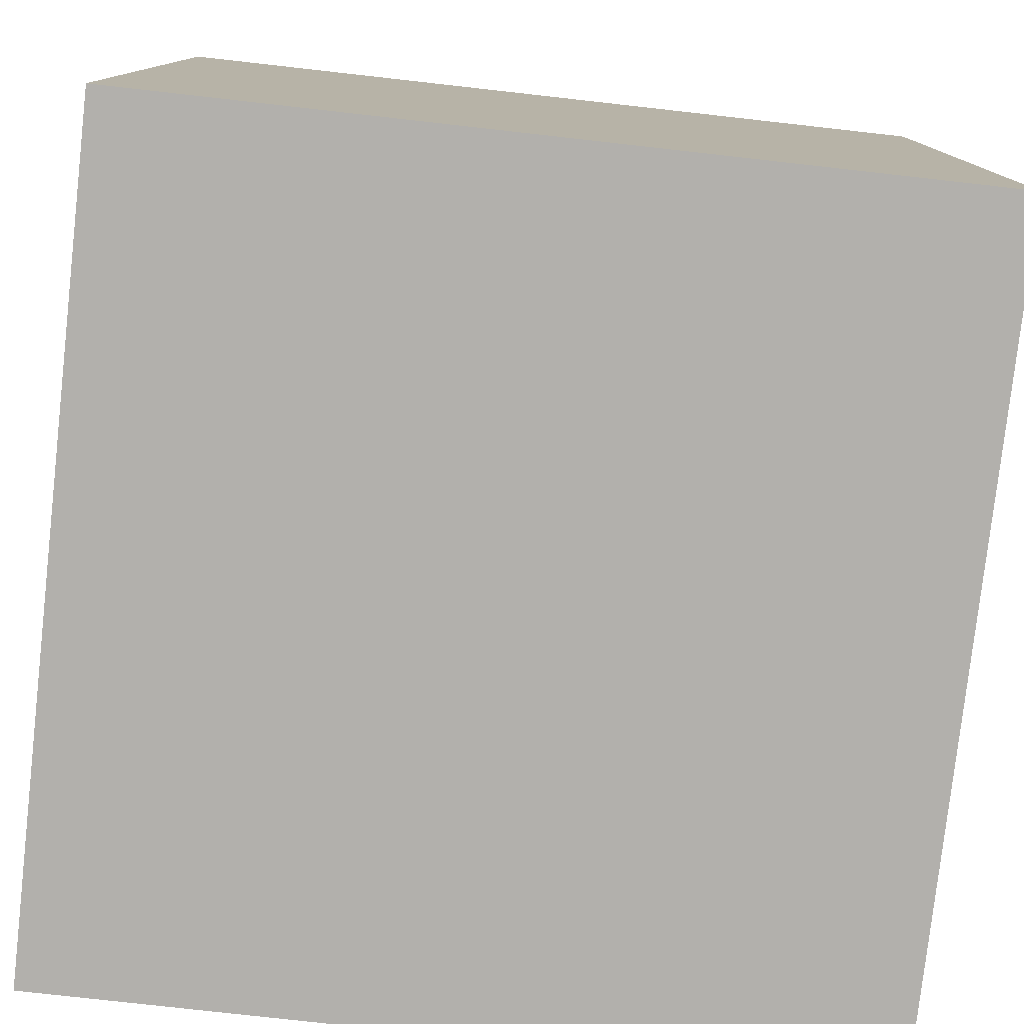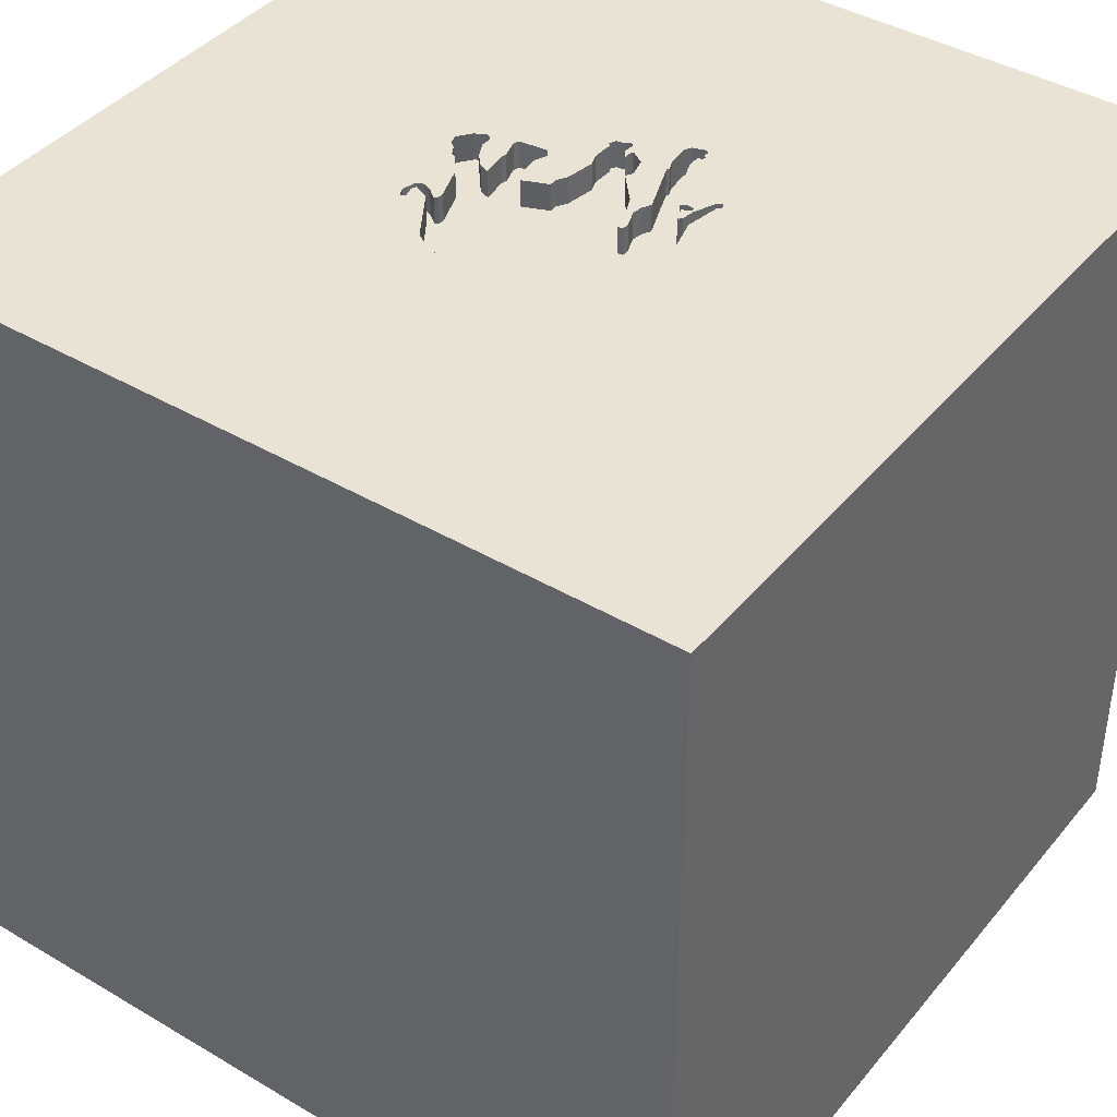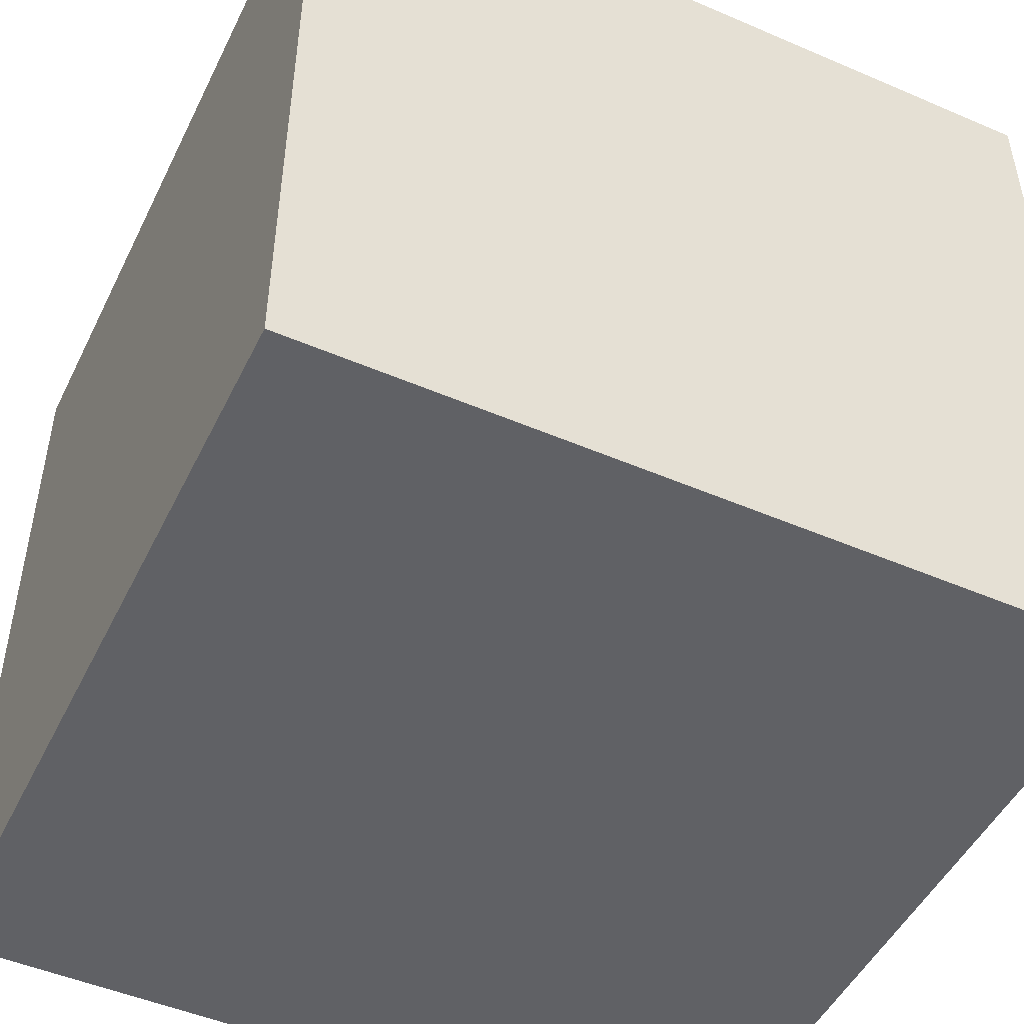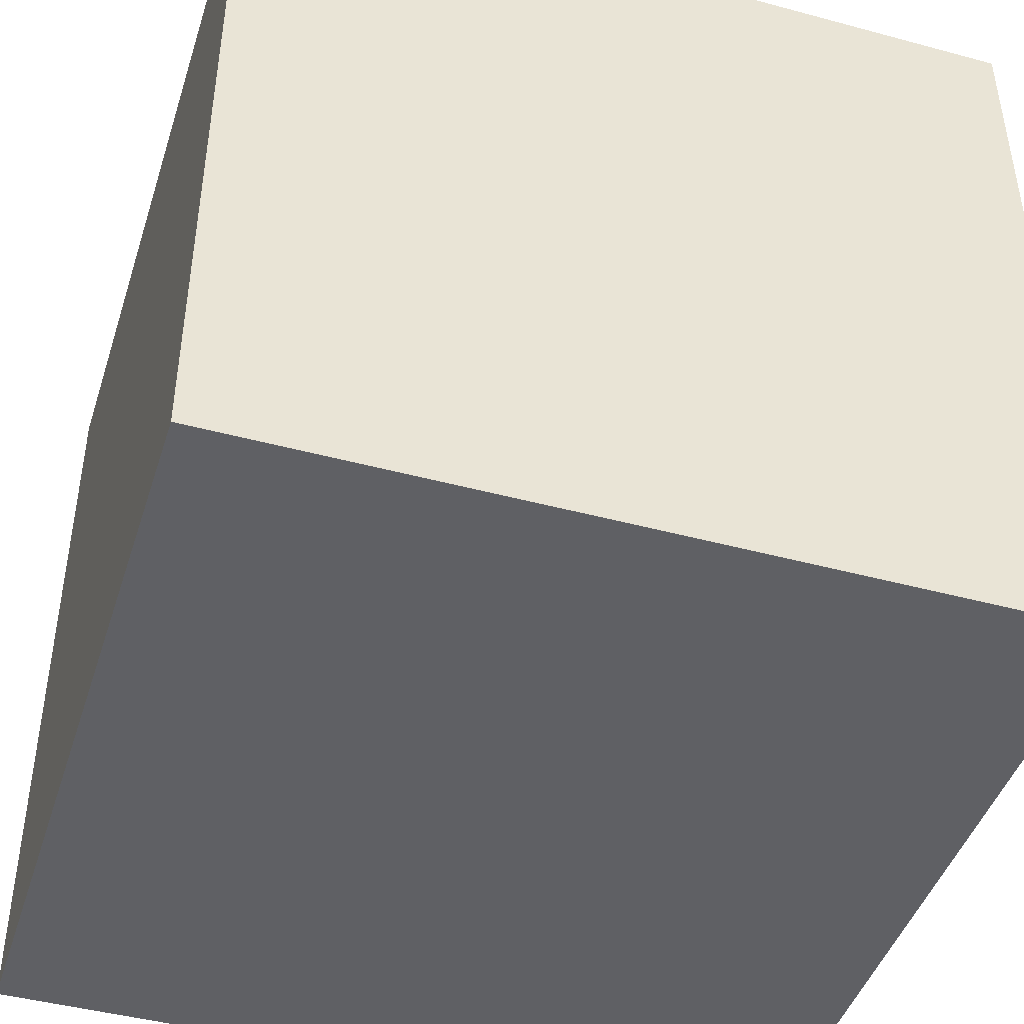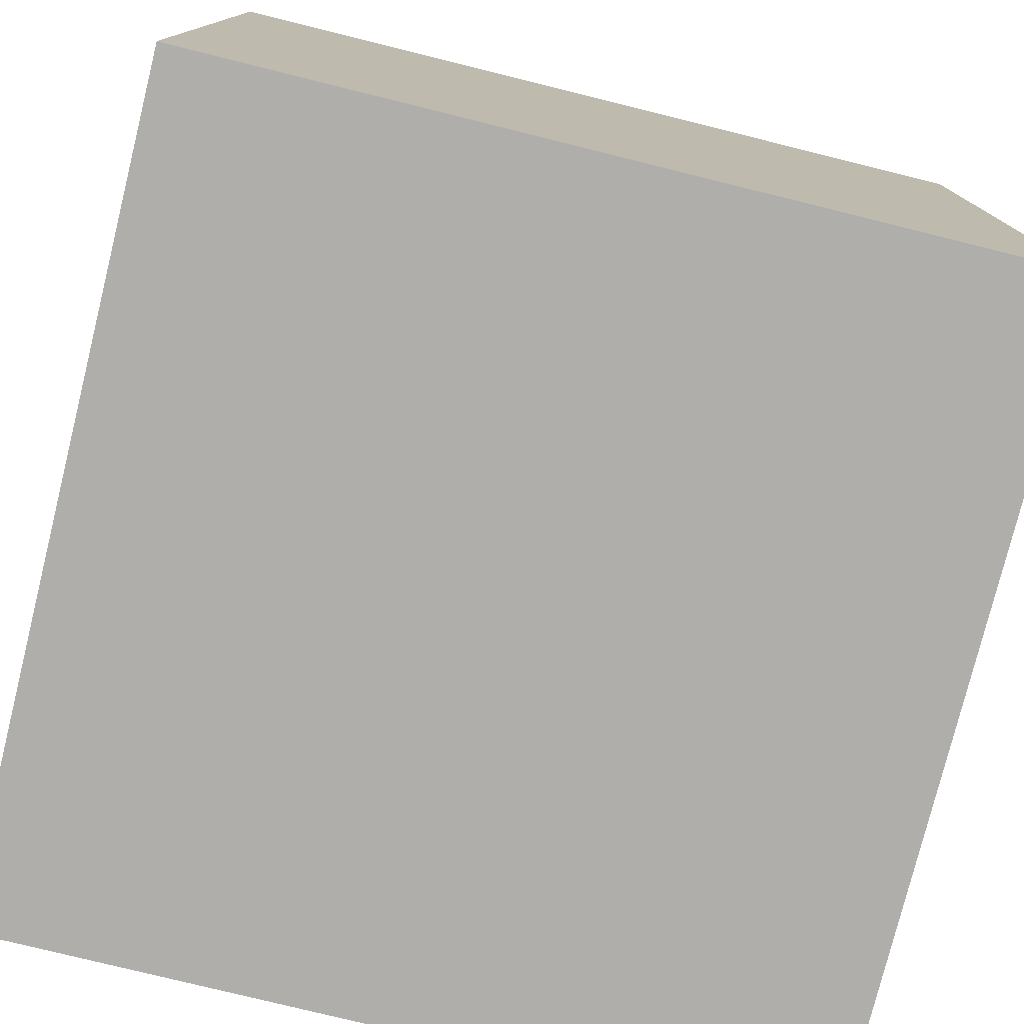
<metadata>
{"format":"obj","ext":"obj","renderer":"f3d","projection":"perspective","resolution":1024,"background":"white","views":[{"elev":-78.7,"azim":-6.4,"up":"+Y"},{"elev":41.1,"azim":-54.3,"up":"+Y"},{"elev":-49.0,"azim":-25.5,"up":"+Y"},{"elev":-44.8,"azim":-17.4,"up":"+Y"},{"elev":-77.6,"azim":-103.9,"up":"+Z"}]}
</metadata>
<code>
o elephant_20
v -0.1966 1.5 -0.3048
v -0.408 1.5 0.1429
v -0.3366 1.5 0.406
v -0.05366 1.5 0.4588
v -0.05366 1.4 0.4588
v -0.02492 1.5 0.2435
v -0.02492 1.4 0.2435
v 0.2167 1.5 0.4046
v -0.3502 1.5 0.4183
v -0.3502 1.4 0.4183
v 0.2196 1.5 0.1011
v 0.07411 1.5 -0.359
v 0.08001 1.5 -0.2809
v -1.5 -1.5 -1.5
v -0.9701 1.5 0.3727
v 0.03585 1.5 -0.4388
v 0.03585 1.4 -0.4388
v 0.1097 1.5 -0.04059
v 0.4524 1.5 0.1696
v 0.2678 1.5 0.4409
v 0.2678 1.4 0.4409
v -0.2376 1.5 -0.3406
v -0.2376 1.4 -0.3406
v 0.4839 1.5 0.2412
v 0.391 1.5 0.2315
v -0.2783 1.5 -0.4114
v 0.2528 1.5 0.2958
v -0.2186 1.5 -0.3046
v -0.2186 1.4 -0.3046
v 0.002111 1.5 -0.3067
v -0.001769 1.5 -0.4127
v 0.4777 1.5 0.1838
v 0.4777 1.4 0.1838
v 1.5 1.5 1.5
v 0 -0.1562 1.5
v 0.3906 -1.5 -0.1302
v 1.5 -1.5 -1.5
v 0.1959 1.5 -0.183
v 0.2966 1.5 -0.03857
v 0.319 1.5 0.03279
v 0.03255 1.5 0.8789
v 1.5 1.5 -1.5
v 0.3243 1.5 0.188
v 0.3069 1.5 0.04047
v 0.1842 1.5 -0.2887
v 0.4509 1.5 0.2526
v 0.4509 1.4 0.2526
v -0.3094 1.5 0.4605
v 0.1187 1.5 0.2532
v -0.4744 1.5 -0.06539
v -0.4744 1.4 -0.06539
v -0.2298 1.5 -0.3155
v -0.2298 1.4 -0.3155
v -0.2196 1.5 -0.4172
v 0.02528 1.5 -0.1065
v 0.185 1.5 0.3823
v 0.185 1.4 0.3823
v 0.08806 1.5 -0.4712
v 0.1782 1.5 0.3885
v 0.1782 1.4 0.3885
v -0.1874 1.5 -0.3848
v -0.1874 1.4 -0.3848
v -0.4717 1.5 -0.0923
v -0.4133 1.5 0.2244
v 0.1259 1.5 -0.1839
v 0.1259 1.4 -0.1839
v -0.1823 -1.5 0.1562
v -0.1562 -1.5 -0.4427
v -0.07659 1.5 0.4499
v 0.05389 1.5 -0.4625
v -0.1854 1.5 0.4978
v -0.07366 1.5 -0.3494
v -0.1953 1.5 -0.4099
v 0.1306 1.5 0.3809
v 0.1306 1.4 0.3809
v -0.4439 1.4 -0.1833
v 0.1959 1.4 -0.183
v -0.2822 1.5 0.4789
v -0.4692 1.5 -0.1183
v -0.4692 1.4 -0.1183
v 0.2448 1.5 0.1153
v -0.4133 1.4 0.2244
v 0.317 -0.07365 -1.5
v 0.3437 1.5 -0.04857
v 0.3437 1.4 -0.04857
v 0.1822 1.5 0.3328
v 0.1822 1.4 0.3328
v -0.02322 1.5 0.2618
v 0.04489 1.5 -0.1736
v 0.0433 1.5 -0.06203
v 0.0433 1.4 -0.06203
v 0.1298 1.5 -0.3693
v -0.03953 1.5 -0.3772
v 0.2407 1.5 0.437
v 0.3804 1.5 -0.001345
v 0.3132 1.5 0.09788
v 0.1097 1.4 -0.04059
v -0.2674 1.5 -0.394
v -0.2674 1.4 -0.394
v -0.07659 1.4 0.4499
v -0.2142 1.5 -0.3952
v -0.2142 1.4 -0.3952
v 0.1236 1.5 0.365
v 0.1192 1.5 0.1896
v -0.006066 1.5 -0.4045
v -0.006066 1.4 -0.4045
v -0.4687 -0 1.5
v -1.5 1.5 1.5
v -1.5 1.5 -1.5
v -1.5 -0 0.1562
v -1.5 -0.4427 0.1562
v 0.1162 1.5 -0.3712
v 0.3314 1.5 0.2545
v 0.3314 1.4 0.2545
v -0.2783 1.4 -0.4114
v 0.04551 1.5 -0.3448
v 0.04551 1.4 -0.3448
v -0.1351 1.5 -0.3271
v 0.00253 1.5 -0.4209
v 0.1691 1.5 -0.1649
v -0.1993 1.5 -0.3543
v 1.5 -1.5 1.5
v 0.5208 1.5 0.3125
v 0.9342 1.5 -0.03255
v 0.1981 1.5 0.3544
v 0.1981 1.4 0.3544
v 0.1221 1.5 0.3688
v 0.06486 1.5 0.2388
v 0.06486 1.4 0.2388
v 0.4839 1.4 0.2412
v 0.1956 1.5 0.3776
v 0.1956 1.4 0.3776
v 0.2589 1.5 -0.03975
v 0.2589 1.4 -0.03975
v -0.4158 1.5 -0.2273
v -0.4158 1.4 -0.2273
v -0.2464 1.5 -0.4254
v 0.1351 1.5 0.2618
v 0.1558 1.5 -0.3965
v 0.1558 1.4 -0.3965
v 0.1356 1.5 -0.4352
v 0.1356 1.4 -0.4352
v 0.4371 1.5 0.2428
v 0.1022 1.5 0.2446
v 0.3243 1.4 0.188
v 0.4899 1.5 0.226
v 0.4899 1.4 0.226
v 0.252 1.5 0.4193
v -0.3094 1.4 0.4605
v 0.3069 1.4 0.04047
v 0.09794 1.5 -0.2761
v 0.09794 1.4 -0.2761
v 0.3419 1.5 0.0409
v 1.5 -0.0118 -0.02808
v 0.151 1.5 -0.3786
v 0.151 1.4 -0.3786
v 0.002673 1.5 0.263
v 0.3419 1.4 0.0409
v 0.08001 1.4 -0.2809
v 0.1022 1.4 0.2446
v -1.5 -1.5 1.5
v -0.2464 1.4 -0.4254
v 0.1107 1.5 0.415
v 0.1107 1.4 0.415
v -0.4588 1.5 0.01324
v 0.1206 1.5 0.3726
v 0.3564 1.5 -0.04146
v 0.3328 1.5 -0.03742
v 0.1625 1.5 -0.295
v 0.1625 1.4 -0.295
v 0.002674 1.4 0.263
v -0.01274 1.5 -0.2685
v -0.01274 1.4 -0.2685
v 0.1691 1.4 -0.1649
v 0.002111 1.4 -0.3067
v 0.3454 1.5 0.04886
v 0.2448 1.4 0.1153
v 0.04489 1.4 -0.1736
v 0.07185 1.5 -0.06192
v 0.07185 1.4 -0.06192
v 0.2374 1.5 -0.03184
v 0.3676 1.5 0.1784
v 0.3676 1.4 0.1784
v -0.002845 1.5 0.2433
v -0.002845 1.4 0.2433
v -0.1993 1.4 -0.3543
v 0.06032 1.5 -0.06196
v -0.4439 1.5 -0.1833
v 0.2492 1.5 0.4491
v 0.2492 1.4 0.4491
v 0.3719 1.5 -0.01344
v 0.3719 1.4 -0.01344
v 0.3391 1.5 0.01999
v 0.3391 1.4 0.01999
v -0.2306 1.5 -0.4038
v -0.2306 1.4 -0.4038
v 0.4416 1.5 0.2314
v 0.4416 1.4 0.2314
v -0.1966 1.4 -0.3048
v 0.3454 1.4 0.04886
v 0.1351 1.4 0.2618
v 0.1027 1.5 -0.3732
v 0.1027 1.4 -0.3732
v -0.1854 1.4 0.4978
v -0.1953 1.4 -0.4099
v 0.1645 1.5 0.3501
v 0.1645 1.4 0.3501
v -0.3338 1.5 0.4555
v -0.3338 1.4 0.4555
v 0.4619 1.5 0.2415
v 0.4619 1.4 0.2415
v 0.2196 1.4 0.1011
v 0.369 1.5 -0.03435
v 0.4524 1.4 0.1696
v 0.3132 1.4 0.09788
v 0.1842 1.4 -0.2887
v 0.4371 1.4 0.2428
v 0.006259 1.5 -0.1534
v 0.006259 1.4 -0.1534
v -0.2812 1.5 -0.4037
v -0.2812 1.4 -0.4037
v 0.3358 1.5 0.1924
v 0.3358 1.4 0.1924
v 0.391 1.4 0.2315
v 0.3753 1.5 0.02306
v 0.3753 1.4 0.02306
v 0.08806 1.4 -0.4712
v -0.3366 1.4 0.406
v -0.4588 1.4 0.01324
v 0.2407 1.4 0.437
v 0.3888 1.5 0.01075
v 0.3888 1.4 0.01075
v 0.1236 1.4 0.365
v -0.02322 1.4 0.2618
v 0.2153 1.5 -0.02373
v 0.2153 1.4 -0.02373
v -0.2554 1.5 0.4969
v -0.2554 1.4 0.4969
v 0.369 1.4 -0.03435
v 0.002529 1.4 -0.4209
v 0.252 1.4 0.4193
v 0.3328 1.4 -0.03742
v 0.05389 1.4 -0.4625
v -0.02407 1.5 0.2526
v -0.3434 1.5 0.4122
v 0.465 1.5 0.1767
v 0.1206 1.4 0.3726
v 0.1298 1.4 -0.3693
v 0.01919 1.5 -0.4299
v 0.1192 1.4 0.1896
v -0.408 1.4 0.1429
v -0.07366 1.4 -0.3494
f 111 14 161
f 122 35 161
f 35 107 161
f 107 108 161
f 161 110 111
f 14 67 161
f 67 122 161
f 108 110 161
f 110 14 111
f 14 68 67
f 67 36 122
f 35 108 107
f 108 109 110
f 35 34 108
f 68 36 67
f 109 14 110
f 122 34 35
f 14 37 68
f 41 15 108
f 68 37 36
f 41 108 34
f 83 37 14
f 36 37 122
f 64 15 3
f 15 109 108
f 15 41 48
f 9 245 3
f 15 48 208
f 9 3 15
f 15 208 9
f 165 15 64
f 41 78 48
f 165 64 2
f 237 78 41
f 237 41 71
f 163 71 41
f 4 69 71
f 50 63 15
f 15 165 50
f 163 4 71
f 15 63 79
f 15 79 188
f 135 15 188
f 25 8 148
f 25 148 20
f 189 94 163
f 41 25 20
f 189 163 41
f 20 189 41
f 109 15 135
f 123 25 41
f 8 25 27
f 27 86 125
f 56 206 103
f 27 125 131
f 8 27 131
f 56 103 127
f 8 131 56
f 166 74 59
f 59 8 56
f 59 56 127
f 127 166 59
f 54 73 109
f 135 195 98
f 137 54 109
f 26 137 109
f 135 98 220
f 109 135 220
f 109 220 26
f 83 14 109
f 154 34 122
f 124 19 246
f 124 246 32
f 123 124 32
f 123 32 146
f 24 210 46
f 123 146 24
f 143 197 25
f 123 24 46
f 25 123 46
f 46 143 25
f 101 195 135
f 135 22 101
f 118 72 73
f 28 1 118
f 121 52 28
f 121 28 118
f 118 73 61
f 61 121 118
f 70 109 73
f 154 122 37
f 124 123 41
f 124 96 43
f 43 222 182
f 182 19 124
f 124 43 182
f 113 27 25
f 119 70 73
f 73 72 93
f 73 93 119
f 96 138 43
f 70 119 249
f 249 16 70
f 119 93 105
f 105 31 119
f 42 109 70
f 38 39 168
f 38 168 84
f 124 38 84
f 124 84 167
f 213 191 95
f 124 167 213
f 124 213 95
f 40 44 153
f 124 95 231
f 96 124 231
f 96 231 225
f 193 40 153
f 193 153 176
f 176 96 225
f 225 193 176
f 138 96 81
f 104 144 49
f 49 138 81
f 81 11 104
f 81 104 49
f 42 70 58
f 112 202 169
f 92 112 169
f 42 58 141
f 155 92 169
f 42 141 139
f 155 169 42
f 42 139 155
f 124 41 34
f 38 181 133
f 38 133 39
f 184 6 244
f 104 184 244
f 128 144 104
f 88 157 128
f 104 244 88
f 104 88 128
f 42 169 45
f 116 30 169
f 169 202 12
f 169 12 116
f 124 45 38
f 181 38 179
f 18 235 181
f 179 18 181
f 13 169 30
f 30 172 13
f 42 45 124
f 38 120 179
f 169 13 151
f 179 120 65
f 187 179 55
f 55 90 187
f 89 218 55
f 55 179 65
f 65 89 55
f 42 83 109
f 42 34 154
f 42 124 34
f 42 37 83
f 42 154 37
f 75 247 164
f 247 75 166
f 164 60 75
f 171 164 247
f 74 166 75
f 166 127 247
f 164 230 60
f 59 74 75
f 75 60 59
f 171 5 164
f 233 171 247
f 127 103 233
f 233 247 127
f 230 164 163
f 163 94 230
f 60 230 241
f 234 5 171
f 164 5 163
f 129 171 233
f 8 59 60
f 60 241 8
f 21 241 230
f 5 234 100
f 234 171 88
f 4 163 5
f 171 129 157
f 233 160 129
f 103 206 207
f 207 233 103
f 94 189 190
f 190 230 94
f 241 148 8
f 241 21 148
f 190 21 230
f 5 100 4
f 234 228 100
f 157 88 171
f 88 244 234
f 128 157 129
f 160 233 201
f 144 128 129
f 129 160 144
f 201 233 207
f 206 56 207
f 189 20 190
f 20 148 21
f 21 190 20
f 69 4 100
f 234 7 228
f 100 228 204
f 244 6 7
f 7 234 244
f 160 201 49
f 49 144 160
f 87 201 207
f 57 207 56
f 100 204 69
f 82 228 7
f 149 204 228
f 138 49 201
f 87 114 201
f 87 207 126
f 207 57 126
f 56 131 57
f 71 69 204
f 228 82 3
f 251 82 7
f 149 238 204
f 149 228 209
f 6 184 185
f 185 7 6
f 201 145 43
f 43 138 201
f 114 87 27
f 27 113 114
f 145 201 114
f 125 86 87
f 87 126 125
f 132 126 57
f 132 57 131
f 204 238 71
f 82 64 3
f 3 245 228
f 82 251 64
f 251 7 91
f 238 149 78
f 78 237 238
f 149 209 48
f 228 10 209
f 7 185 91
f 184 104 185
f 87 86 27
f 113 25 114
f 145 114 223
f 126 132 125
f 131 125 132
f 237 71 238
f 245 9 10
f 10 228 245
f 2 64 251
f 91 229 251
f 48 78 149
f 208 48 209
f 9 208 209
f 209 10 9
f 91 185 250
f 250 185 104
f 145 223 43
f 224 114 25
f 224 223 114
f 251 229 2
f 91 219 229
f 91 250 97
f 104 11 250
f 222 43 223
f 183 223 224
f 165 2 229
f 55 218 219
f 219 91 55
f 229 219 29
f 97 180 91
f 250 212 97
f 212 250 11
f 182 222 223
f 223 183 182
f 25 197 198
f 198 224 25
f 183 224 214
f 50 165 229
f 229 51 50
f 91 90 55
f 218 89 219
f 229 29 76
f 219 199 29
f 18 179 180
f 180 97 18
f 187 90 91
f 91 180 187
f 236 97 212
f 11 81 212
f 214 224 198
f 197 143 198
f 183 214 182
f 51 229 76
f 178 219 89
f 136 76 29
f 173 199 219
f 1 28 29
f 29 199 1
f 180 179 187
f 97 236 18
f 150 236 212
f 177 212 81
f 33 214 198
f 217 198 143
f 19 182 214
f 63 50 51
f 51 80 63
f 51 76 80
f 178 173 219
f 89 65 178
f 76 136 188
f 136 29 53
f 199 173 252
f 235 18 236
f 150 134 236
f 150 212 177
f 214 33 246
f 246 19 214
f 33 198 147
f 198 217 47
f 80 79 63
f 188 79 80
f 80 76 188
f 178 159 173
f 66 178 65
f 135 188 136
f 136 53 23
f 53 29 28
f 28 52 53
f 199 252 118
f 118 1 199
f 252 173 175
f 181 235 236
f 236 134 181
f 242 134 150
f 150 177 215
f 215 177 81
f 81 96 215
f 32 246 33
f 33 147 32
f 198 211 147
f 211 198 47
f 143 46 47
f 47 217 143
f 152 159 178
f 13 172 173
f 173 159 13
f 152 178 66
f 136 23 22
f 22 135 136
f 53 186 23
f 52 121 53
f 72 118 252
f 175 106 252
f 175 173 30
f 134 133 181
f 39 133 134
f 134 242 39
f 242 150 194
f 215 200 150
f 146 32 147
f 130 147 211
f 211 47 210
f 46 210 47
f 159 152 13
f 172 30 173
f 152 66 170
f 174 66 65
f 65 120 174
f 186 53 121
f 102 23 186
f 93 72 252
f 252 106 93
f 117 106 175
f 30 116 175
f 242 168 39
f 192 242 194
f 40 193 194
f 194 150 40
f 96 176 200
f 200 215 96
f 158 150 200
f 147 130 146
f 130 211 24
f 210 24 211
f 151 13 152
f 152 170 151
f 216 170 66
f 77 66 174
f 23 102 22
f 121 61 186
f 186 62 102
f 106 105 93
f 240 106 117
f 117 175 116
f 242 85 168
f 192 239 242
f 226 192 194
f 150 44 40
f 150 158 153
f 153 44 150
f 176 153 158
f 158 200 176
f 24 146 130
f 169 151 170
f 170 216 169
f 66 77 216
f 120 38 77
f 77 174 120
f 101 22 102
f 62 186 61
f 102 62 205
f 31 105 106
f 106 240 31
f 240 117 17
f 116 12 117
f 84 168 85
f 239 85 242
f 239 192 213
f 192 226 232
f 193 225 226
f 226 194 193
f 45 169 216
f 38 45 216
f 216 77 38
f 195 101 102
f 102 196 195
f 205 196 102
f 61 73 205
f 205 62 61
f 119 31 240
f 240 17 249
f 249 119 240
f 203 17 117
f 12 202 203
f 203 117 12
f 167 84 85
f 85 239 167
f 191 213 192
f 213 167 239
f 95 191 192
f 192 232 95
f 225 231 232
f 232 226 225
f 196 205 162
f 205 73 54
f 16 249 17
f 17 203 227
f 202 112 203
f 231 95 232
f 98 195 196
f 196 99 98
f 99 196 162
f 54 137 162
f 162 205 54
f 17 243 16
f 17 227 243
f 227 203 142
f 112 92 248
f 248 203 112
f 99 162 115
f 70 16 243
f 243 227 70
f 227 142 58
f 142 203 248
f 99 221 98
f 99 115 221
f 137 26 115
f 115 162 137
f 58 70 227
f 141 58 142
f 140 142 248
f 92 155 156
f 156 248 92
f 220 98 221
f 26 220 221
f 221 115 26
f 142 140 141
f 156 140 248
f 155 139 156
f 139 141 140
f 140 156 139

</code>
